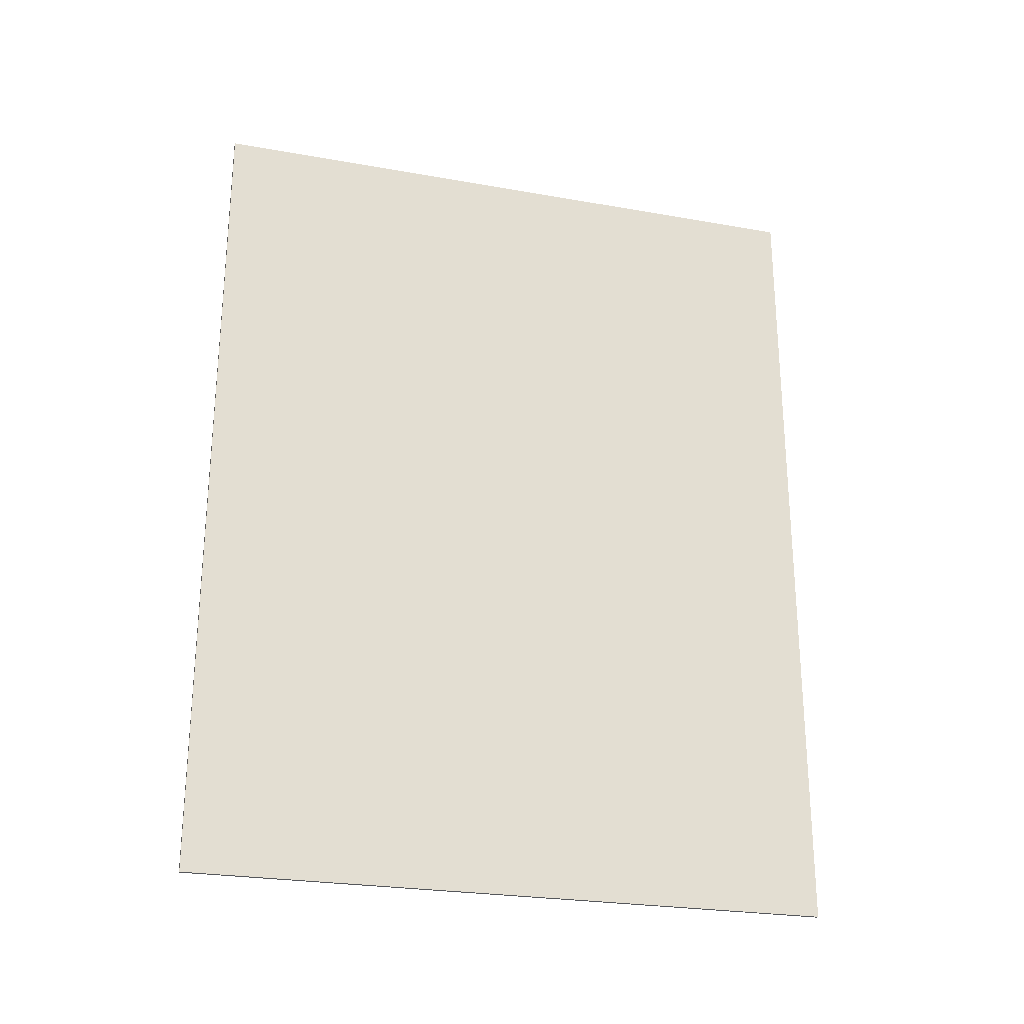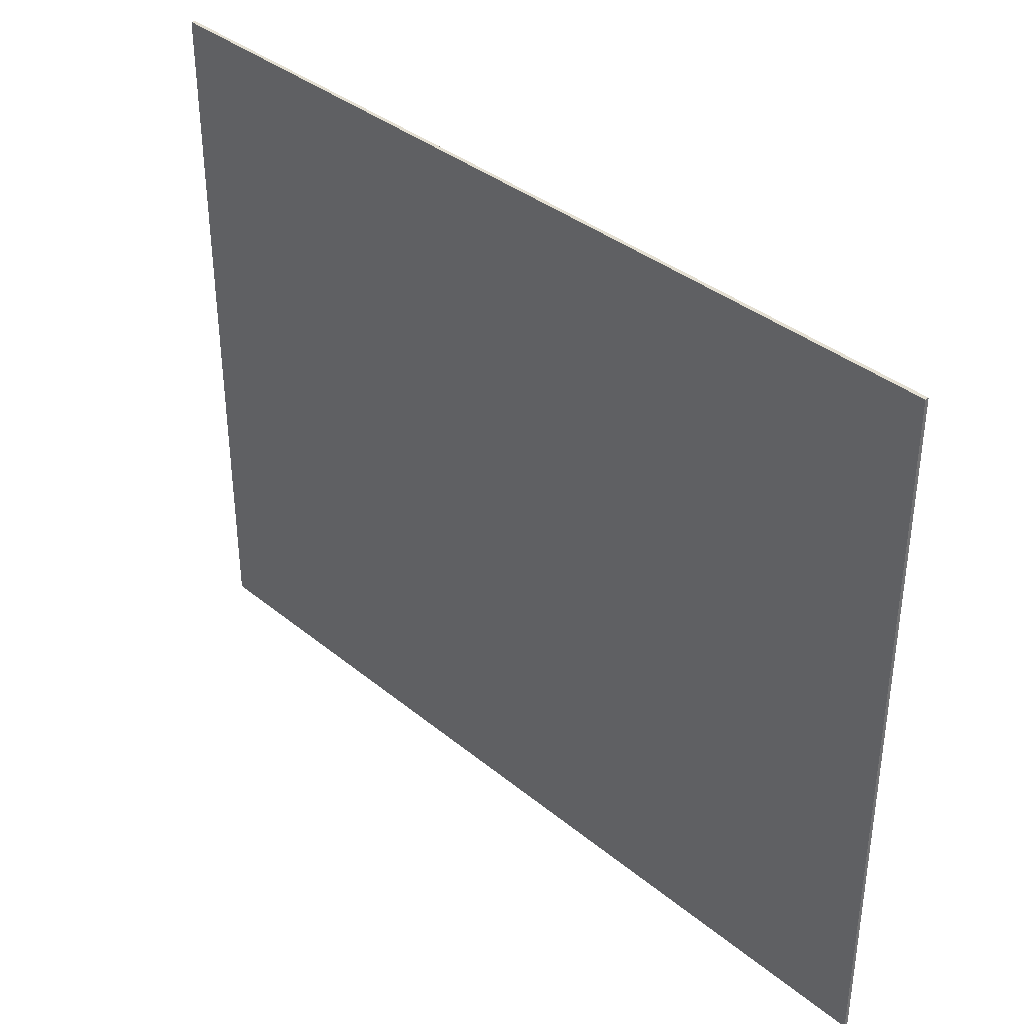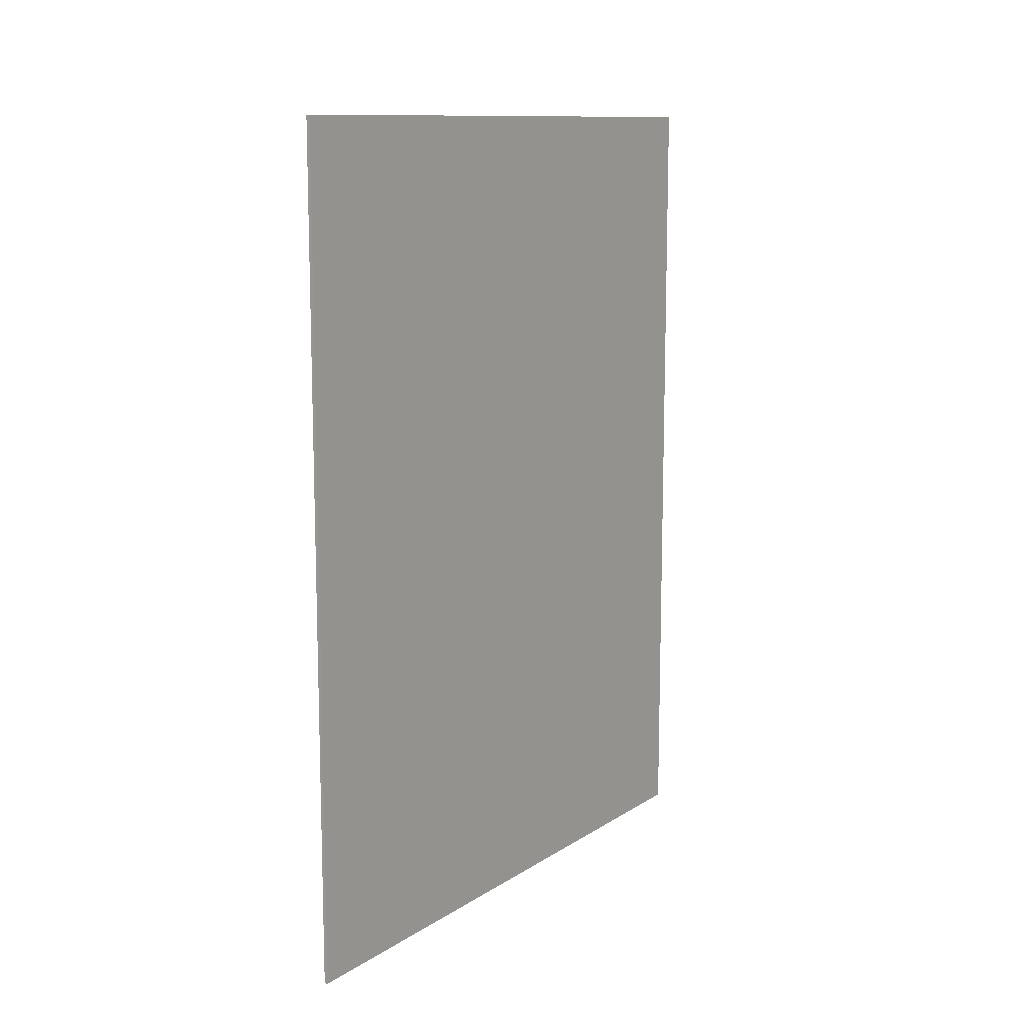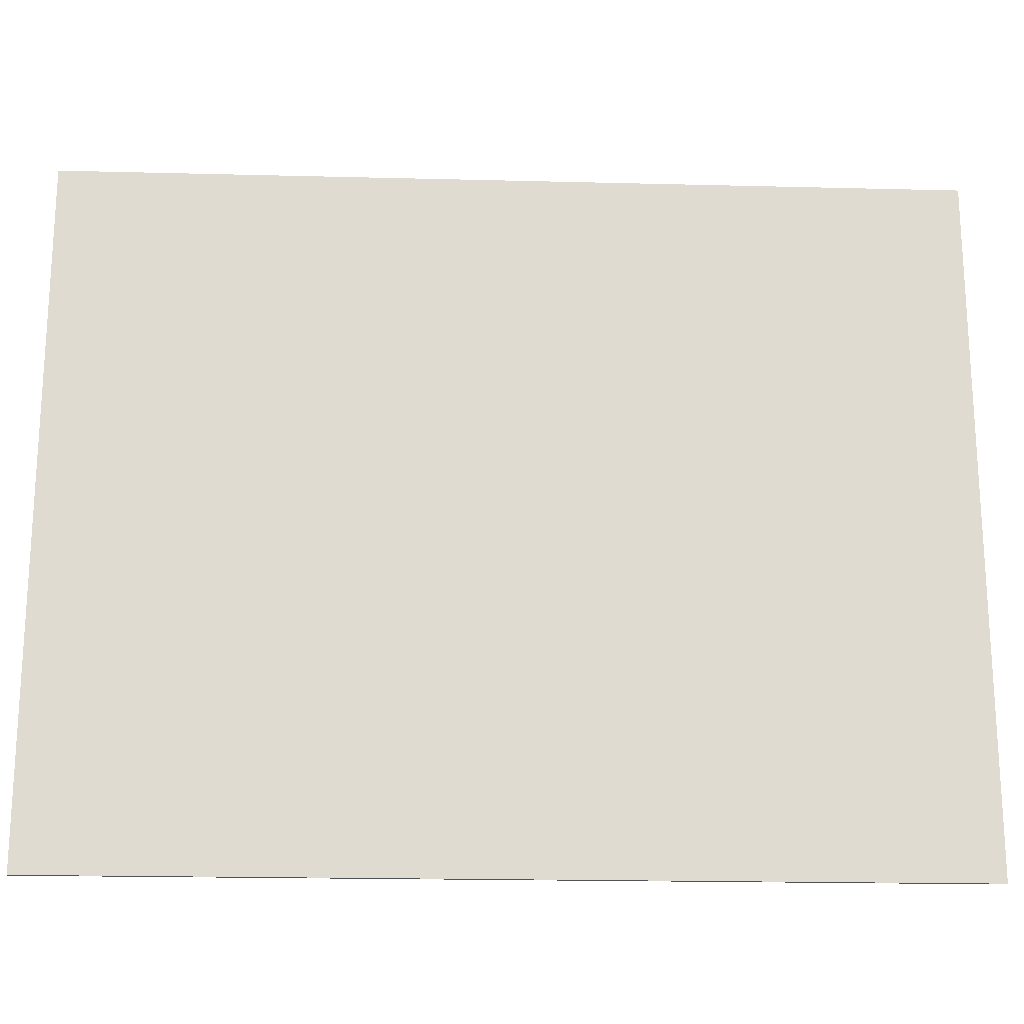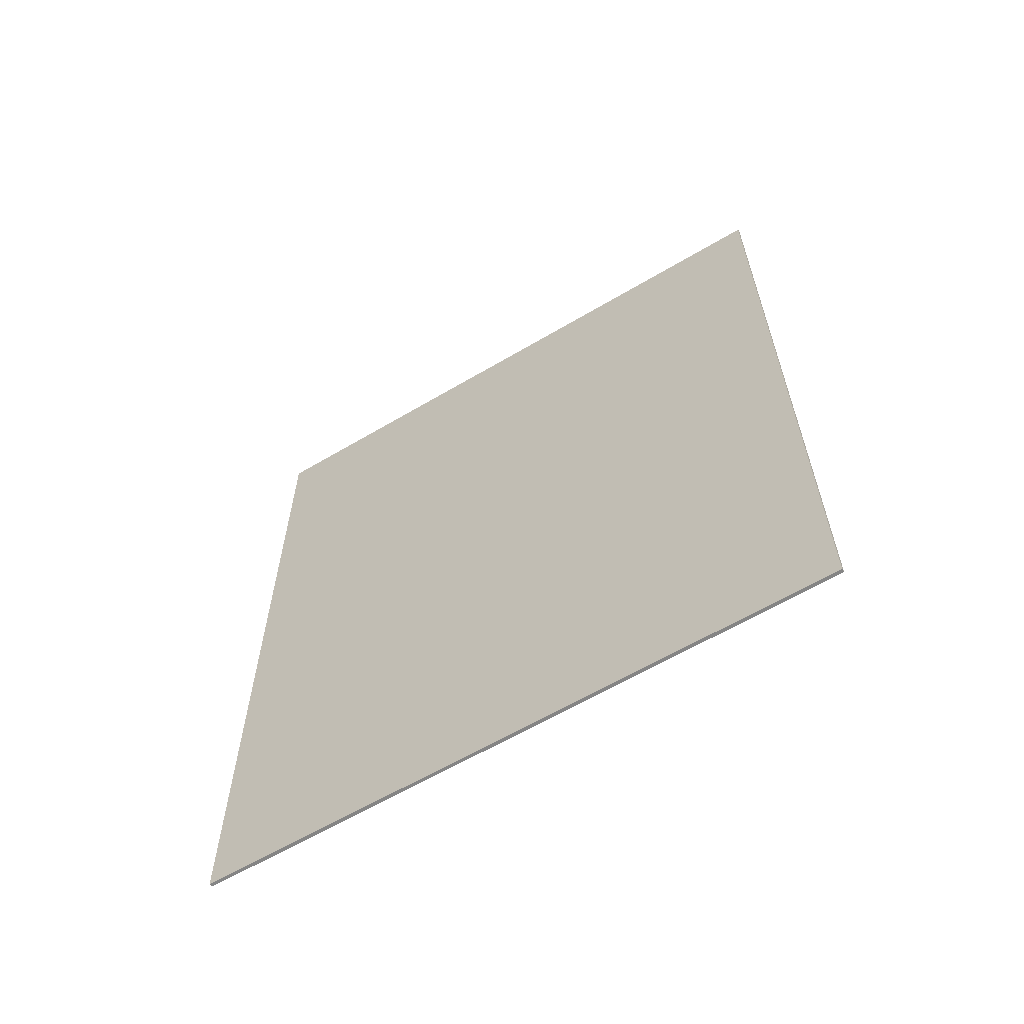
<metadata>
{"format":"obj","ext":"obj","renderer":"f3d","projection":"perspective","resolution":1024,"background":"white","views":[{"elev":-25.5,"azim":74.1,"up":"+Z"},{"elev":36.9,"azim":-43.5,"up":"+Y"},{"elev":11.5,"azim":-145.9,"up":"+Z"},{"elev":-19.6,"azim":-92.7,"up":"+Y"},{"elev":-61.8,"azim":-58.9,"up":"+Z"}]}
</metadata>
<code>
v  -15.16 0 57.32
v  -14.72 0 -46.94
v  -14.72 0 57.32
v  -15.16 81.28 57.32
v  -14.72 81.28 -46.94
v  -15.16 81.28 -46.94
v  -14.72 81.28 57.32
v  -15.16 0 -46.94
g Box001
f 1 2 3
f 4 5 6
f 1 7 4
f 3 5 7
f 2 6 5
f 8 4 6
f 1 8 2
f 4 7 5
f 1 3 7
f 3 2 5
f 2 8 6
f 8 1 4

</code>
